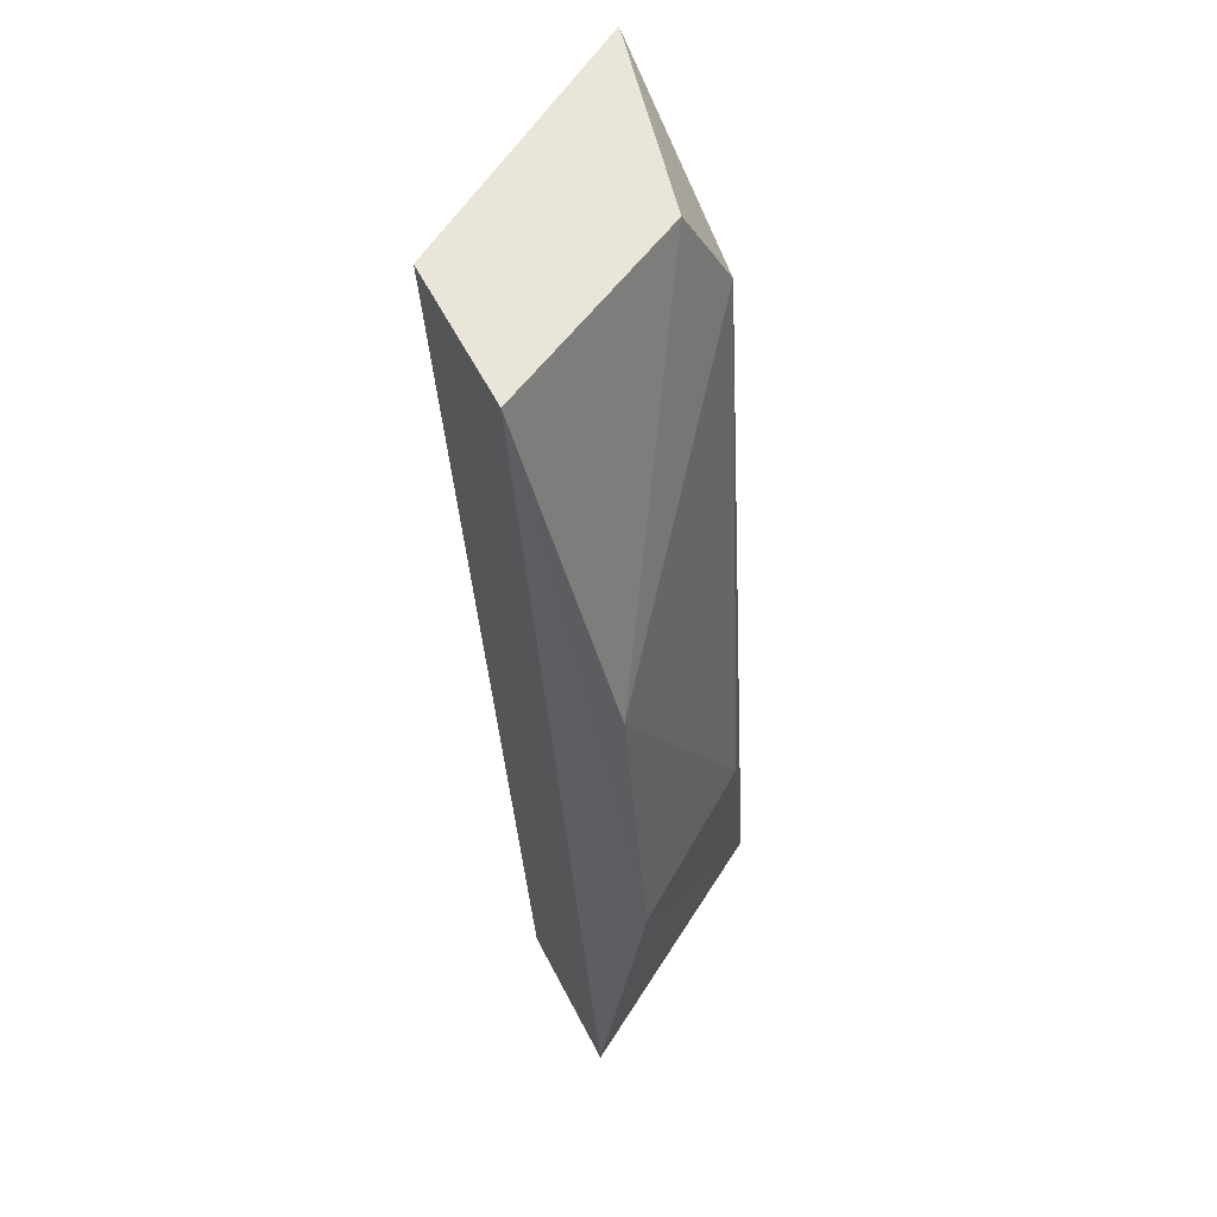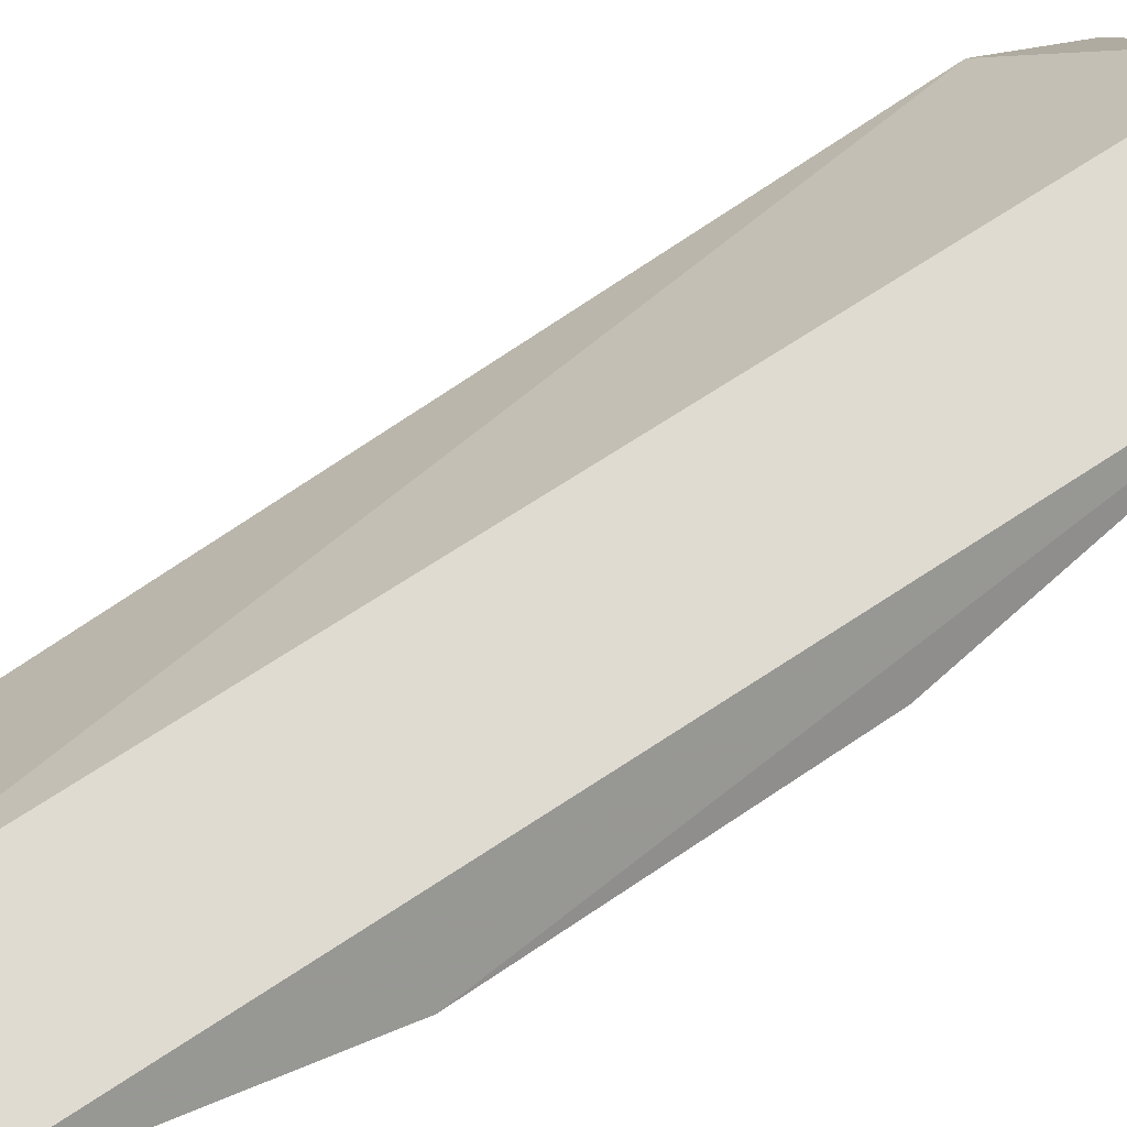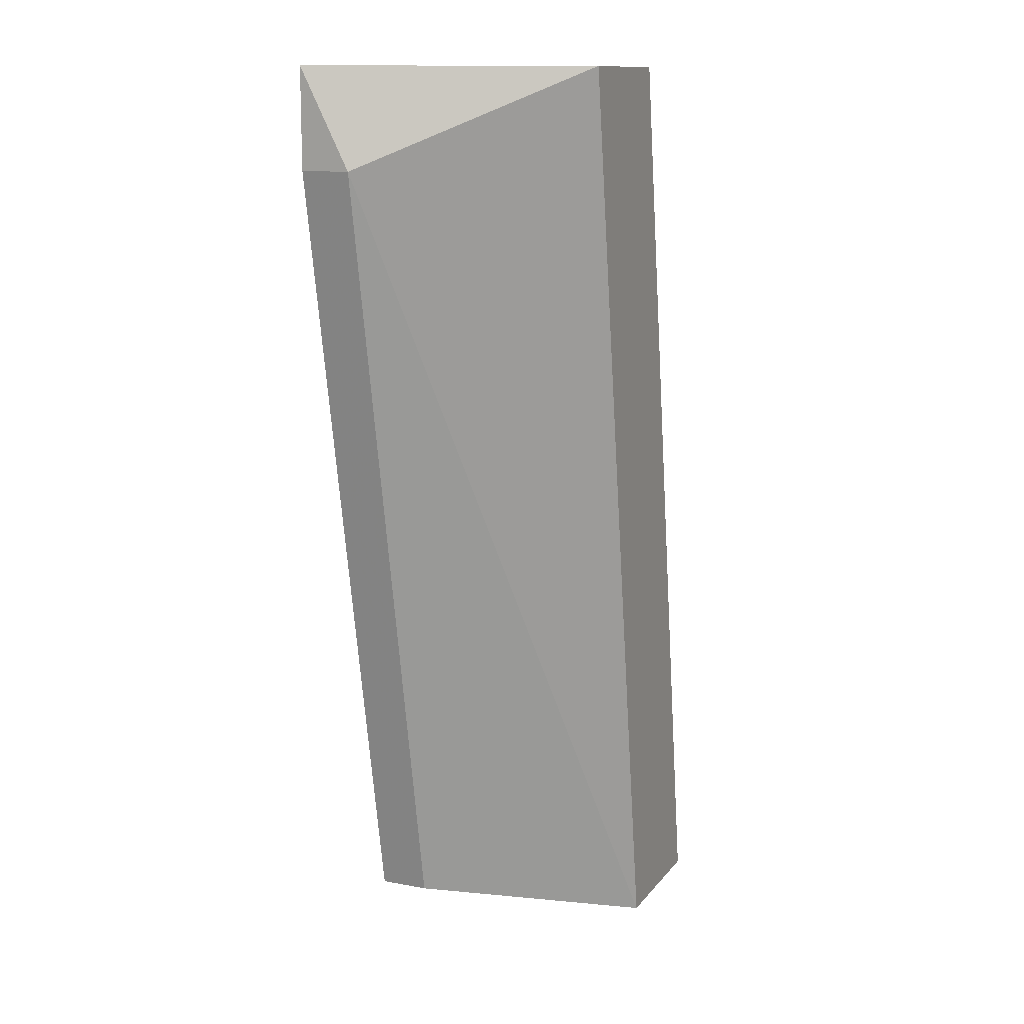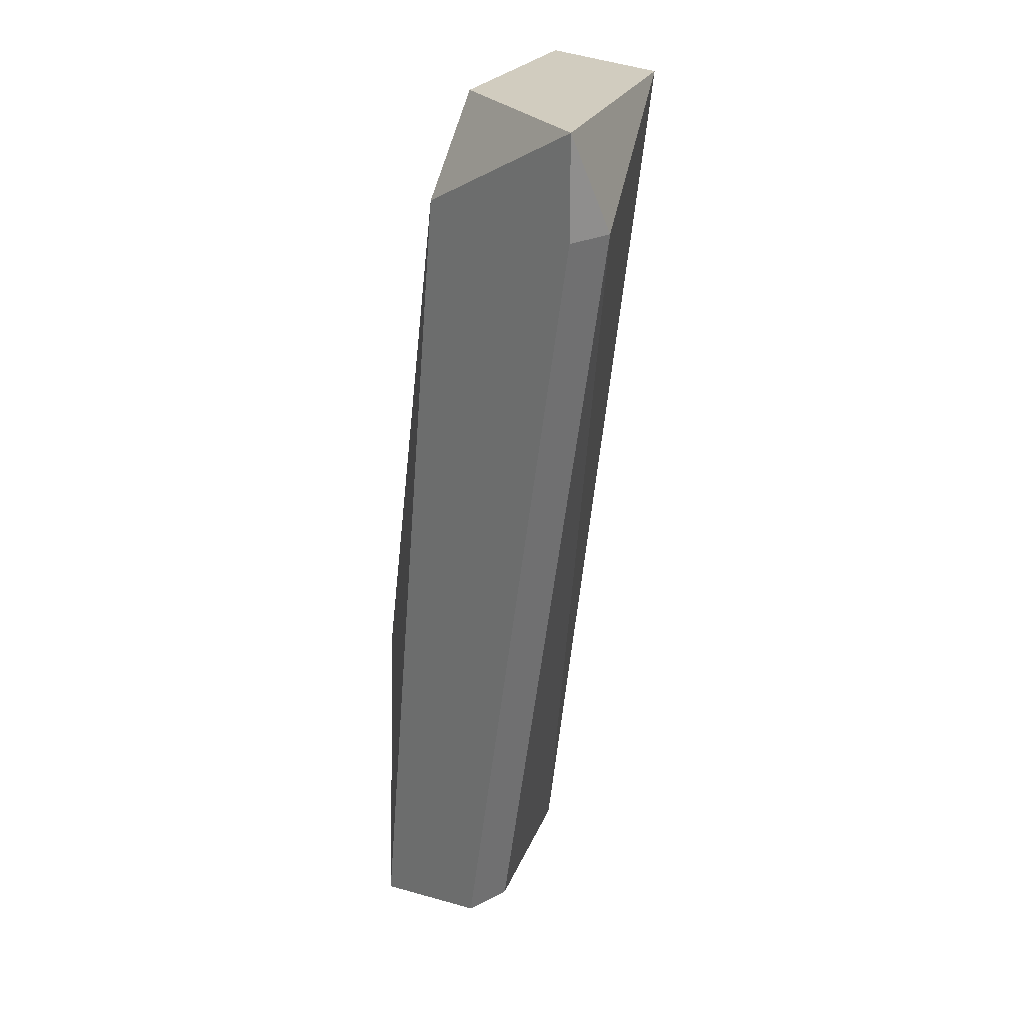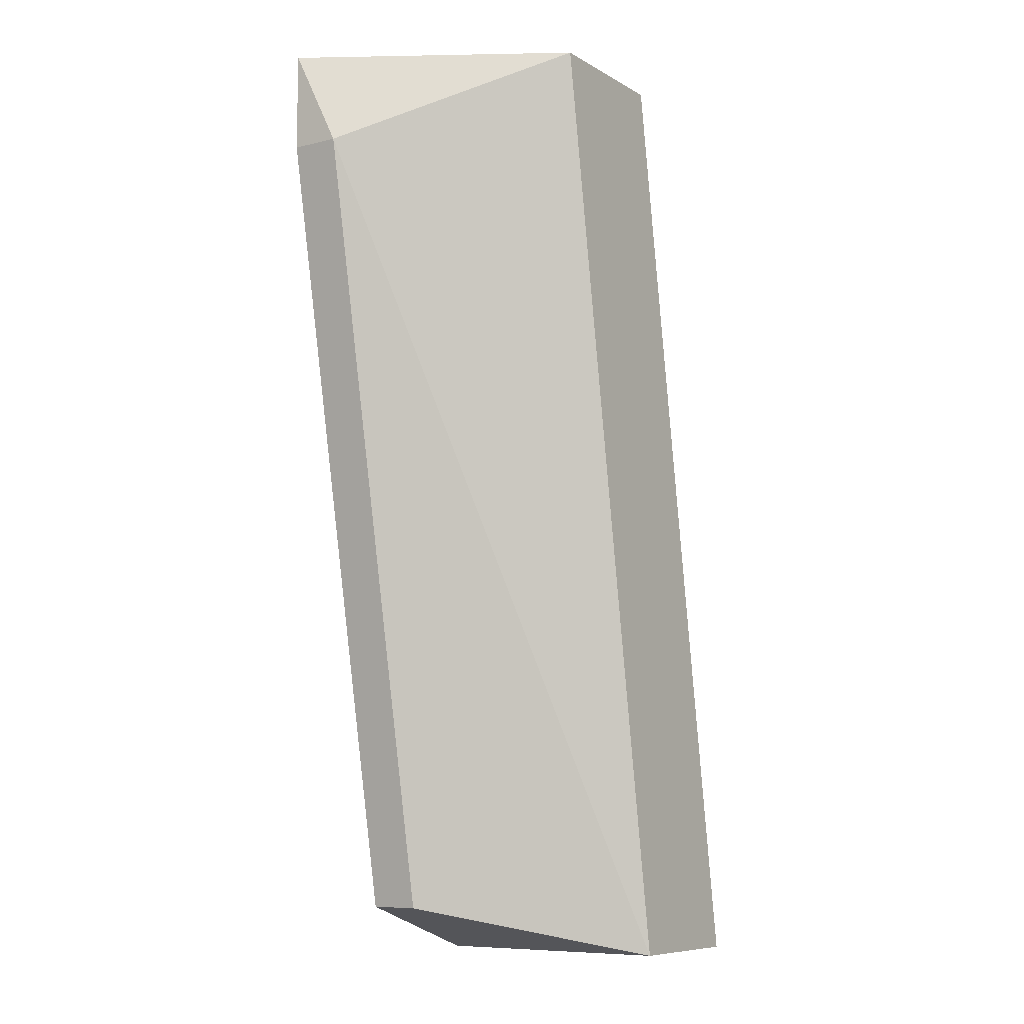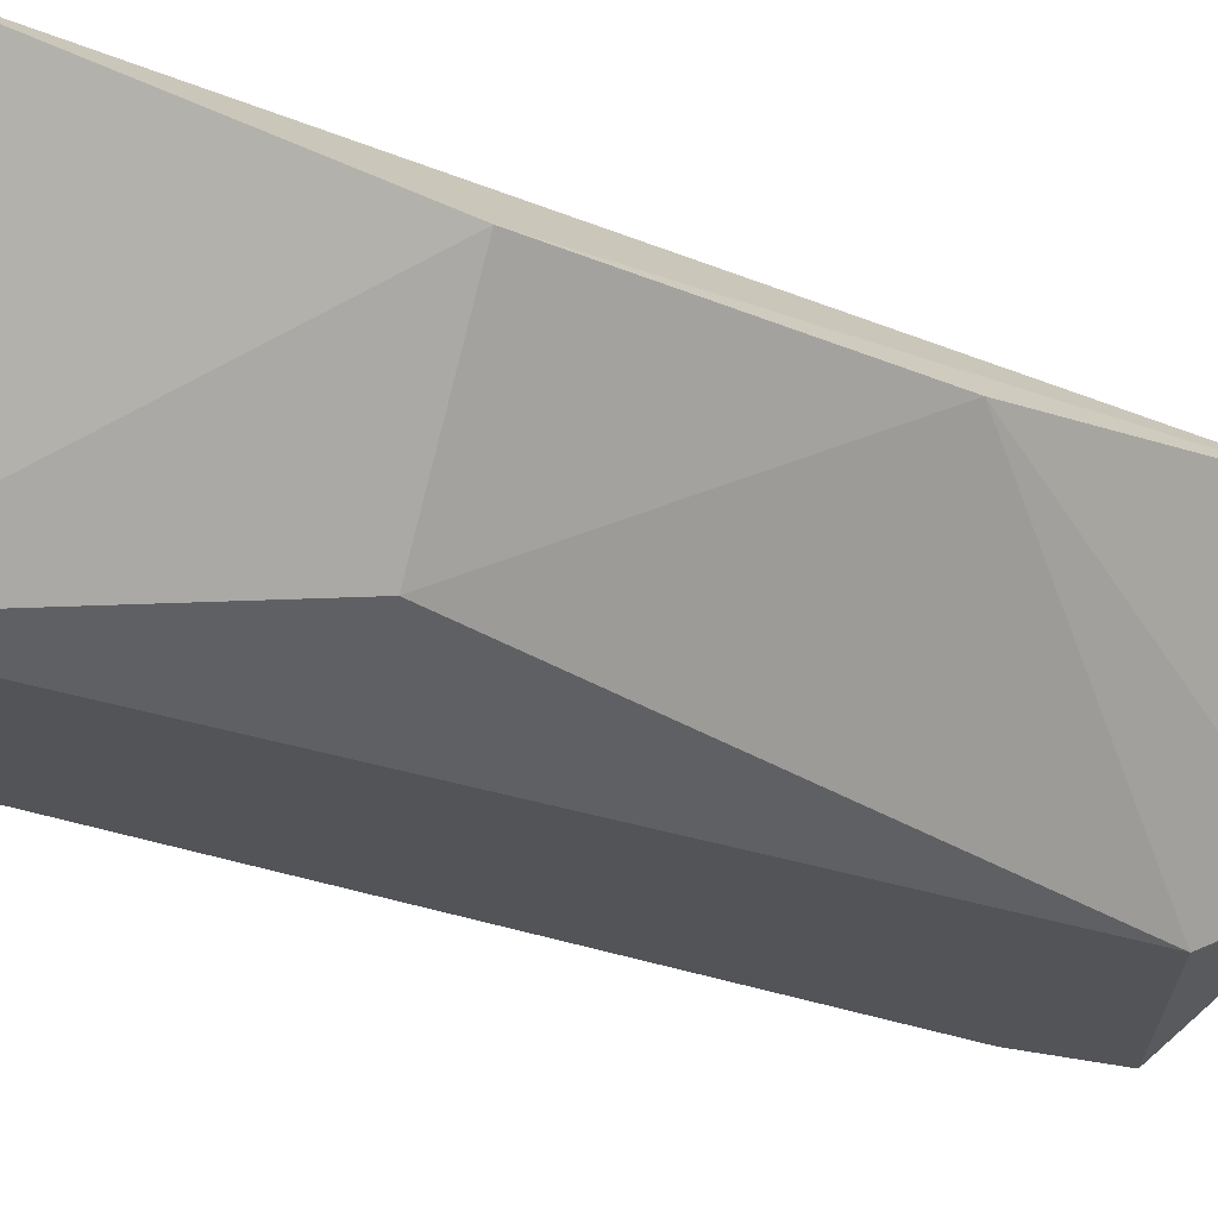
<metadata>
{"format":"obj","ext":"obj","renderer":"f3d","projection":"perspective","resolution":1024,"background":"white","views":[{"elev":58.4,"azim":62.8,"up":"+Y"},{"elev":69.9,"azim":65.6,"up":"+Z"},{"elev":12.5,"azim":-66.6,"up":"+Y"},{"elev":24.0,"azim":-130.6,"up":"+Y"},{"elev":-8.5,"azim":-56.1,"up":"+Y"},{"elev":-23.2,"azim":63.0,"up":"+Z"}]}
</metadata>
<code>
v 0.0804 0.01037 0.004056
v 0.06925 0.02787 0.002463
v 0.06925 0.02787 0.004056
v 0.07881 0.03106 0.01042
v 0.07881 0.000815 0.01042
v 0.07403 0.002408 0.002463
v 0.08358 0.000815 0.01042
v 0.07562 0.02787 0.002463
v 0.07403 0.03106 0.01042
v 0.07881 0.000815 0.002463
v 0.08199 0.01991 0.008831
v 0.06925 0.03106 0.002463
v 0.07403 0.002408 0.004056
v 0.08358 0.01037 0.008831
v 0.07562 0.03106 0.004056
f 12 4 15
f 3 2 6
f 4 5 7
f 6 2 8
f 5 4 9
f 3 5 9
f 5 6 10
f 7 5 10
f 8 1 10
f 6 8 10
f 1 8 11
f 2 3 12
f 8 2 12
f 3 9 12
f 9 4 12
f 5 3 13
f 3 6 13
f 6 5 13
f 4 7 14
f 10 1 14
f 7 10 14
f 1 11 14
f 11 4 14
f 4 11 15
f 11 8 15
f 8 12 15

</code>
